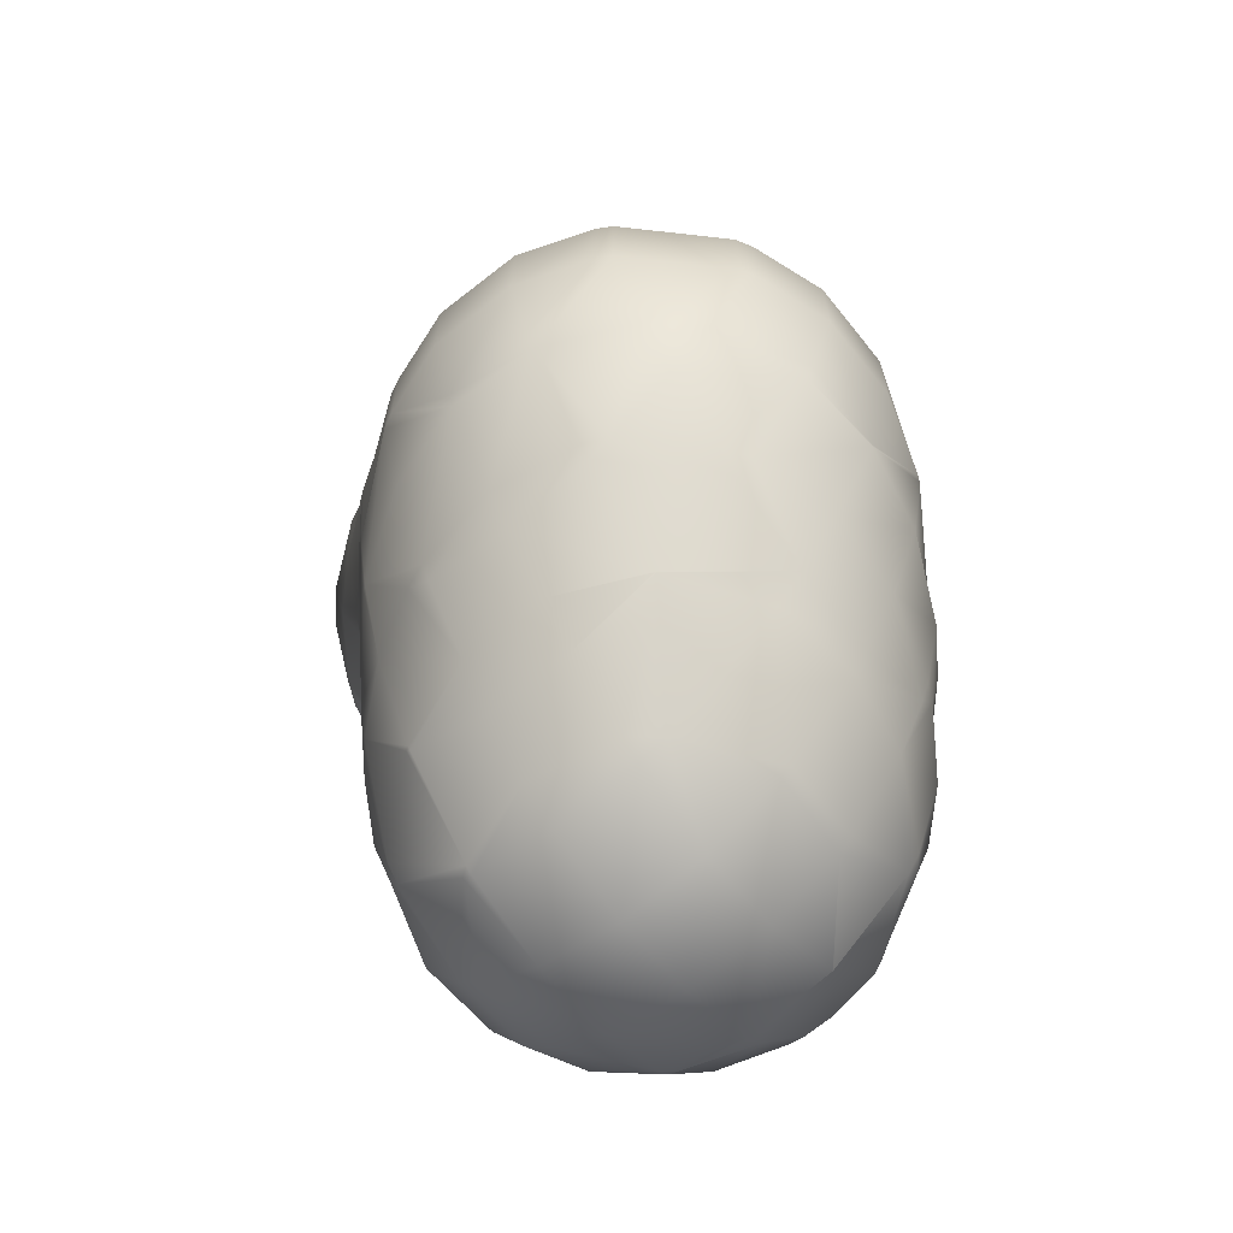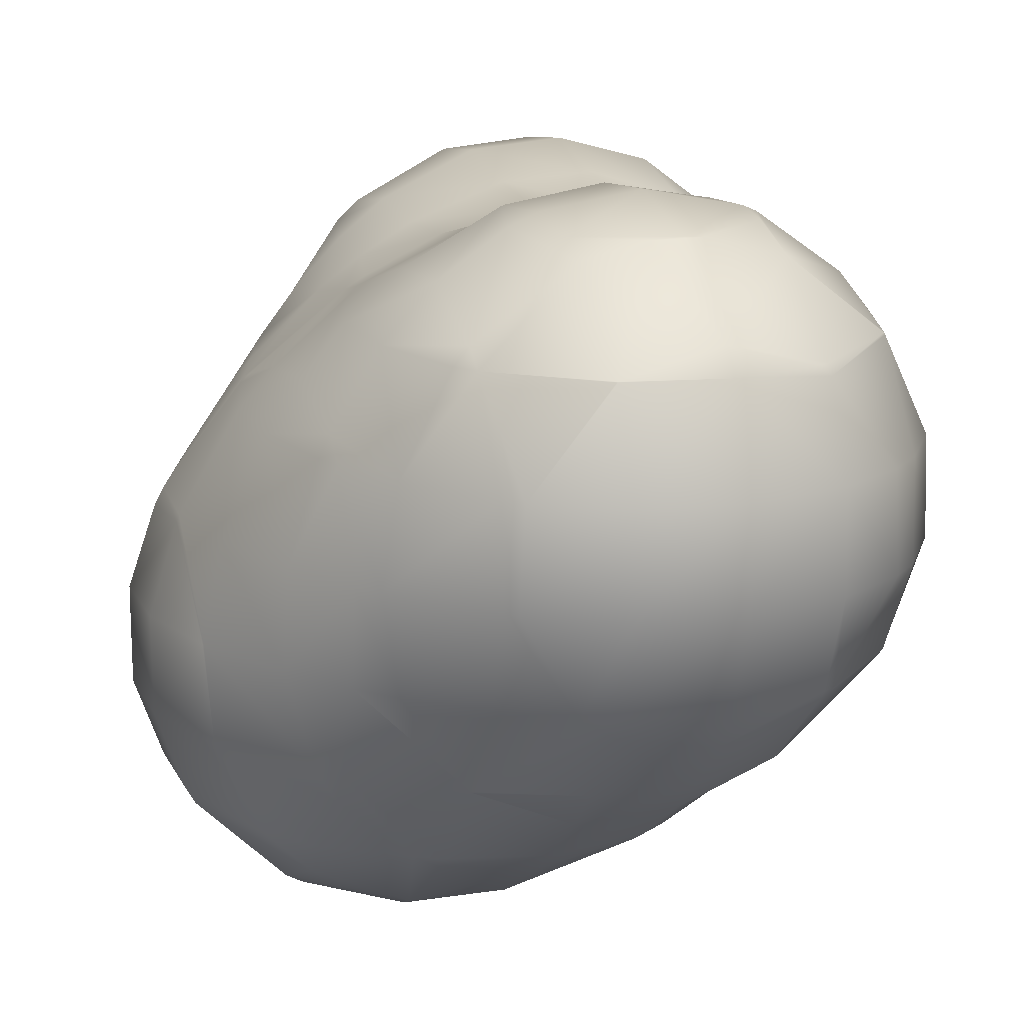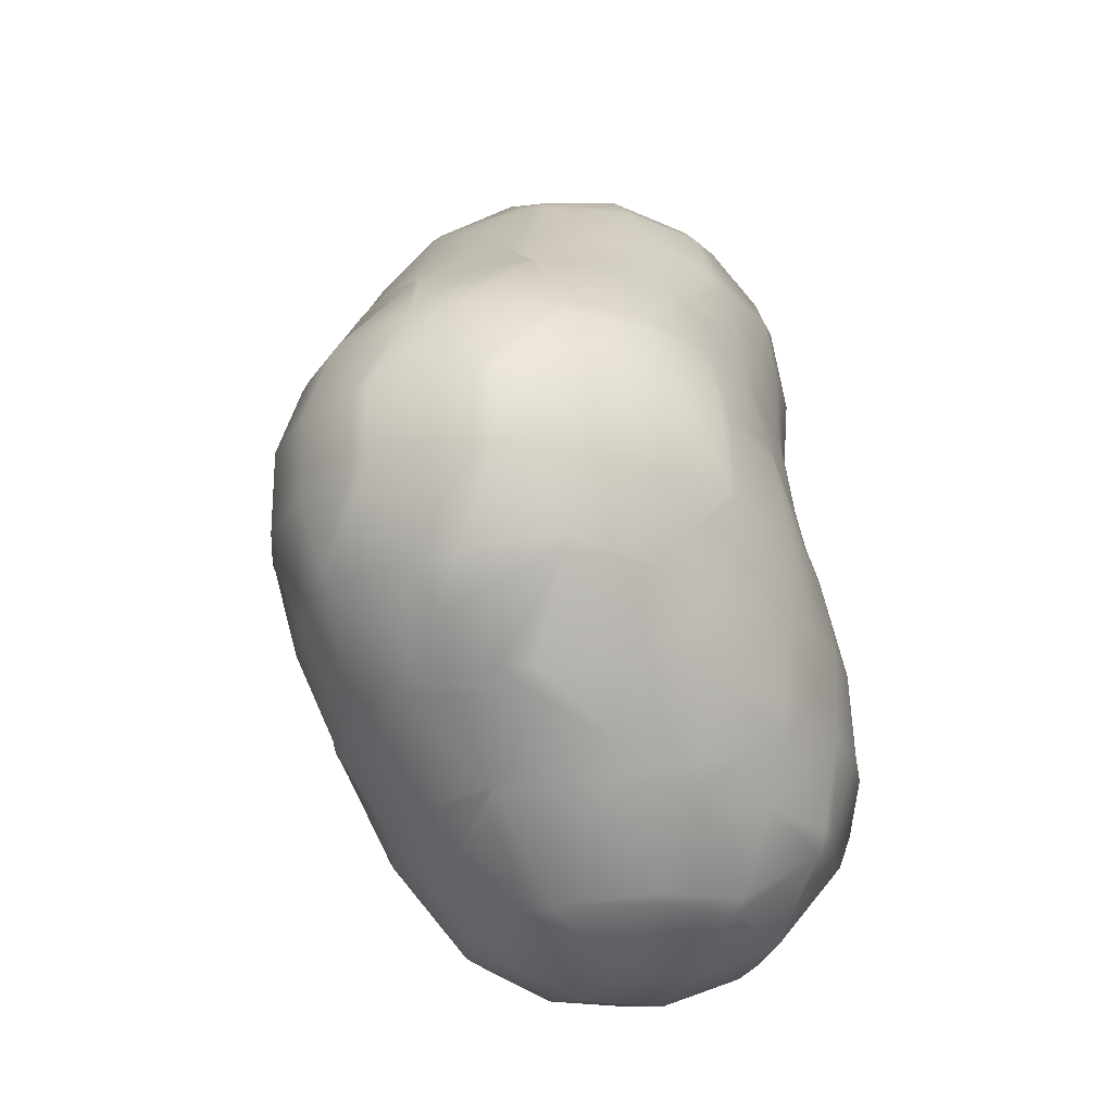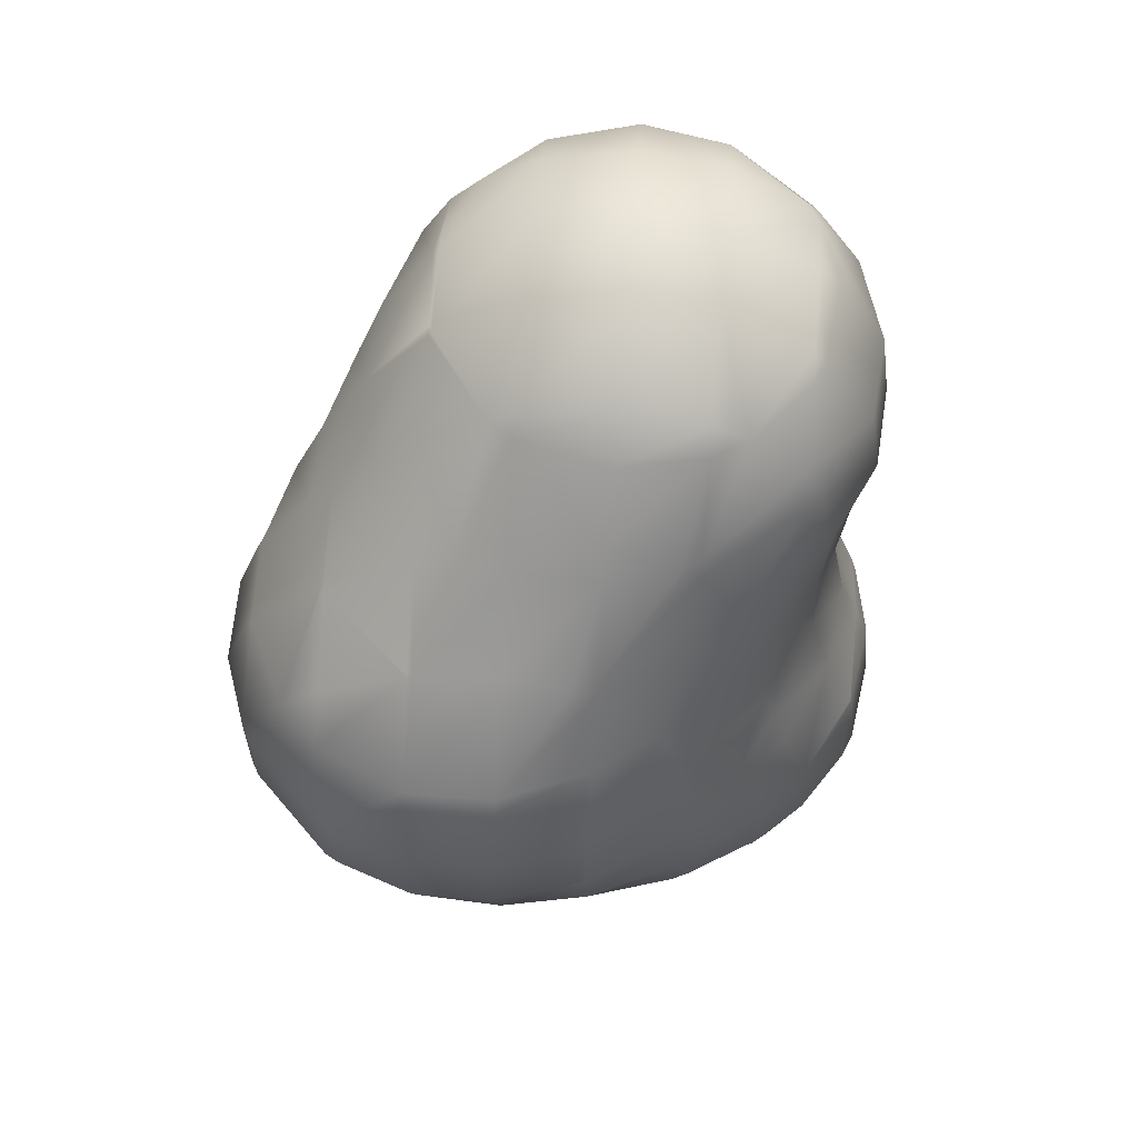
<metadata>
{"format":"obj","ext":"obj","renderer":"f3d","projection":"perspective","resolution":1024,"background":"white","views":[{"elev":-64.7,"azim":38.5,"up":"+Z"},{"elev":16.4,"azim":161.0,"up":"+Y"},{"elev":-24.0,"azim":66.1,"up":"+Z"},{"elev":62.2,"azim":94.9,"up":"+Z"}]}
</metadata>
<code>
o Mball.003
v 0.2 1 -1.742
v 0.2 1.4 -1.49
v -0.1951 1.4 -1.8
v 0.1321 1 -1.8
v -0.2 1.74 -1.4
v -0.2 1.403 -1.8
v 0.2 1.47 -1.4
v -0.2 1.4 -1.802
v 0.2 1.616 -1
v -0.07995 1.8 -1
v -0.2 1.8 -1.247
v -0.2 1.85 -1
v -0.2 1.805 -0.6
v -0.1868 1.8 -0.6
v -0.2 1.8 -0.5847
v -0.2 1.655 -0.2
v 0.2 1.593 -0.6
v 0.2 1.474 -0.2
v -0.6 1.713 -0.2
v -0.6 1.8 -0.4222
v -1 1.637 -0.2
v -1 1.779 -0.6
v -0.9426 1.8 -0.6
v -0.6 1.867 -0.6
v -1 1.825 -1
v -0.6 1.909 -1
v -1 1.8 -0.6825
v -1 1.8 -1.153
v -0.6726 1.8 -1.4
v -0.6 1.806 -1.4
v -1 1.713 -1.4
v -1 1.4 -1.772
v -0.9368 1.4 -1.8
v -0.6 1.5 -1.8
v -0.6 1.8 -1.412
v -1 1.359 -1.8
v -1 1 -1.958
v -0.6 1 -2.044
v -0.6 1.4 -1.875
v -1 0.6 -1.972
v -0.6 0.6 -2.058
v -1 0.2 -1.824
v -0.6 0.2 -1.922
v -1 0.1643 -1.8
v -0.6 0.02222 -1.8
v -1 -0.2 -1.419
v -0.6 -0.2 -1.592
v -1 -0.2128 -1.4
v -0.6 -0.3673 -1.4
v -1 -0.438 -1
v -0.7115 -0.6 -1
v -0.6 -0.6 -1.072
v -1 -0.5806 -0.6
v -0.9764 -0.6 -0.6
v -0.6 -0.8463 -0.6
v -0.6 -0.6457 -1
v -0.2 -0.9725 -0.6
v -0.2 -0.7201 -1
v -0.6 -0.9648 -0.2
v -0.5325 -1 -0.2
v -0.2 -1 -0.5403
v -0.2 -1.115 -0.2
v -0.2 -1.115 0.2
v -0.5352 -1 0.2
v -0.2 -1 0.5395
v 0.2 -1 0.5302
v 0.2 -1.115 0.2
v -0.2 -0.972 0.6
v 0.2 -0.961 0.6
v -0.2 -0.7249 1
v 0.2 -0.6148 1
v -0.2 -0.6 1.164
v 0.2 -0.6 1.013
v -0.2 -0.3932 1.4
v 0.07949 -0.2 1.4
v 0.2 -0.2 1.313
v 0.2 -0.0366 1.4
v -0.2 0.08907 1.8
v -0.1255 0.2 1.8
v 0.2 0.2 1.492
v -0.2 -0.2 1.586
v -0.01881 0.6 1.8
v 0.2 0.6 1.53
v 0.2 0.9233 1.4
v -0.1009 1 1.8
v 0.1667 1 1.4
v -0.2 1.162 1.8
v -0.2 1.4 1.556
v -0.1074 1.4 1.4
v -0.2 1.484 1.4
v -0.2 1.559 1
v -0.001695 1.4 1
v -0.6 1.69 1.4
v -0.6 1.747 1
v -0.6 1.672 0.6
v -0.2 1.527 0.6
v -0.6 1.637 0.2
v -0.2 1.55 0.2
v 0.1171 1.4 0.2
v 0.0199 1.4 0.6
v 0.2 1.272 0.6
v 0.2 1.351 0.2
v 0.2 1.4 0.02014
v 0.3118 1.4 -0.2
v 0.6 1.157 -0.2
v 0.6 1.035 0.2
v 0.4238 1.4 -0.6
v 0.6 1.198 -0.6
v 0.4029 1.4 -1
v 0.6 1.088 -1
v 0.2599 1.4 -1.4
v 0.4635 1 -1.4
v 0.6 1 -1.114
v 0.6 0.6 -1.295
v 0.5288 0.6 -1.4
v 0.6 0.2 -1.253
v 0.4674 0.2 -1.4
v 0.2 -0.1939 -1.4
v 0.2 -0.2 -1.396
v 0.6 -0.2 -1.081
v 0.2 0.2 -1.636
v 0.677 -0.2 -1
v 0.7858 0.2 -1
v 0.6 -0.3298 -1
v 0.9674 -0.2 -0.6
v 0.9966 0.2 -0.6
v 1 -0.2 -0.5347
v 1 0.2 -0.5907
v 1 0.5719 -0.2
v 0.9885 0.6 -0.2
v 0.9176 0.6 -0.6
v 1 0.5308 0.2
v 0.9627 0.6 0.2
v 0.6372 1 0.2
v 0.7395 1 -0.2
v 1.116 0.2 -0.2
v 1.115 0.2 0.2
v 1.115 -0.2 0.2
v 1.115 -0.2 -0.2
v 1 -0.5302 0.2
v 1 -0.5302 -0.2
v 1 -0.2 0.5302
v 0.9608 -0.6 -0.2
v 0.9608 -0.6 0.2
v 0.6 -0.9608 0.2
v 0.6 -0.9608 -0.2
v 0.7766 -0.6 -0.6
v 0.6 -0.7764 -0.6
v 0.6 -0.6 -0.7894
v 0.2 -0.9624 -0.6
v 0.3022 -0.6 -1
v 0.2 -0.6501 -1
v 0.5302 -1 -0.2
v 0.5302 -1 0.2
v 0.2 -1.115 -0.2
v 1 0.2 0.5302
v 0.9608 -0.2 0.6
v 0.9614 0.2 0.6
v 0.6 -0.1729 1
v 0.6548 0.2 1
v 0.6 -0.2 0.9917
v 0.6 0.4955 1
v 0.6 0.6 0.944
v 0.8013 0.6 0.6
v 0.6 0.8827 0.6
v 0.6 0.2 1.062
v 0.2895 0.2 1.4
v 0.2945 0.6 1.4
v 0.5661 0.6 1
v 0.2 1 1.334
v 0.3523 1 1
v 0.2 1.195 1
v 0.6 -0.6 0.7761
v 0.7759 -0.6 0.6
v 0.6 -0.7759 0.6
v 0.227 -0.6 1
v 0.5907 -0.2 1
v 0.1924 -0.2 -1.4
v -0.2 -0.3768 -1.4
v -0.2 -0.6 -1.153
v 0.2 -0.6 -1.051
v -0.2 -0.2 -1.567
v 0.7667 0.6 -1
v 0.2 0.6 -1.765
v 0.6426 1 -1
v 0.7354 1 -0.6
v 0.6 1 0.3003
v 0.4964 1 0.6
v -1 1.694 0.6
v -1 1.601 0.2
v -1.4 1.564 0.6
v -1.4 1.4 0.2215
v -1.391 1.4 0.2
v -1.4 1.392 0.2
v -1.4 1.352 -0.2
v -1.356 1.4 -0.2
v -1.679 1 0.2
v -1.598 1 -0.2
v -1.651 1 -0.6
v -1.47 1.4 -0.6
v -1.4 1.4 -0.3835
v -1.4 1.488 -0.6
v -1.52 1.4 -1
v -1.4 1.55 -1
v -1.053 1.8 -1
v -1.65 0.6 -0.2
v -1.671 0.6 -0.6
v -1.703 0.6 -1
v -1.689 1 -1
v -1.565 0.2 -0.6
v -1.571 0.2 -1
v -1.4 -0.1143 -0.6
v -1.4 -0.05909 -1
v -1.4 0.1329 -1.4
v -1.447 0.2 -1.4
v -1.4 0.2 -1.477
v -1.4 0.6 -1.695
v -1.599 0.6 -1.4
v -1.4 1 -1.675
v -1.584 1 -1.4
v -1.4 1.391 -1.4
v -1.4 1.4 -1.388
v -1.394 1.4 -1.4
v -1.4 -0.1475 -0.2
v -1.568 0.2 -0.2
v -1.66 0.2 0.2
v -1.446 -0.2 0.2
v -1.4 -0.2 0.01534
v -1.745 0.6 0.2
v -1.8 0.2 0.4911
v -1.8 0.6 0.3191
v -1.948 0.6 0.6
v -1.856 0.2 0.6
v -1.8 1 0.4412
v -1.883 1 0.6
v -1.8 1.173 0.6
v -1.8 1.333 1
v -1.978 1 1
v -1.8 1.238 1.4
v -1.92 1 1.4
v -1.983 0.6 1.4
v -2.038 0.6 1
v -1.893 0.2 1.4
v -1.953 0.2 1
v -1.8 0.02929 1.4
v -1.8 -0.06517 1
v -1.8 0.09117 0.6
v -1.8 0.2 1.597
v -1.597 -0.2 1.4
v -1.679 -0.2 1
v -1.4 -0.334 1.4
v -1.4 -0.4103 1
v -1.4 -0.386 0.6
v -1.588 -0.2 0.6
v -1.4 -0.2611 0.2
v -1.124 -0.6 0.6
v -1.094 -0.6 0.2
v -1 -0.6788 0.6
v -1 -0.6847 0.2
v -1 -0.6481 -0.2
v -1.047 -0.6 -0.2
v -1 -0.6 -0.5106
v -1.344 -0.2 -0.6
v -1.368 -0.2 -0.2
v -0.6 -0.968 0.2
v -1 -0.603 1
v -1.007 -0.6 1
v -1 -0.6 1.01
v -0.6 -0.6 1.212
v -0.6 -0.7091 1
v -1 -0.4674 1.4
v -0.6 -0.4894 1.4
v -1 -0.2278 1.8
v -0.647 -0.2 1.8
v -0.6 -0.2 1.786
v -0.6 -0.1868 1.8
v -1 -0.2 1.83
v -1 0.2 2.106
v -0.6 0.2 2.072
v -1 0.6 2.191
v -0.6 0.6 2.16
v -0.2 0.6 1.967
v -0.2 0.2 1.863
v -0.6 1 2.098
v -0.2 1 1.892
v -0.6 1.4 1.854
v -0.4806 1.4 1.8
v -0.6 1.453 1.8
v -1 1 2.132
v -1 1.4 1.897
v -1.4 1.336 1.8
v -1.298 1.4 1.8
v -1.4 1 2.009
v -1 1.495 1.8
v -1.4 1.601 1.4
v -1 1.723 1.4
v -1.4 1.4 1.734
v -1.67 1.4 1.4
v -1.745 1.4 1
v -1.4 1.663 1
v -1.621 1.4 0.6
v -1.4 0.6 2.076
v -1.757 0.6 1.8
v -1.676 1 1.8
v -1.4 0.2 1.981
v -1.641 0.2 1.8
v -1.4 -0.06774 1.8
v -1.128 -0.2 1.8
v -1.4 -0.2 1.65
v -0.6 -0.8704 0.6
v -1.8 0.6 1.746
v -1.8 1 1.643
v -1.278 -0.2 -1
v -1 1.778 1
v 0.2 -1 -0.5304
v -1.021 -0.2 -1.4
v -0.2 0.1082 -1.8
v -0.2 0.2 -1.857
v -0.07123 0.2 -1.8
v 0.1552 0.6 -1.8
v -0.2 0.6 -1.997
v -0.2 1 -1.983
v -1.045 0.2 -1.8
v -1.287 0.6 -1.8
v -1.266 1 -1.8
v -0.4628 1.8 -1.4
f 4 3 2 1
f 2 3 6 5
f 7 2 5
f 3 8 6
f 10 9 7 5
f 11 10 5
f 10 11 12
f 14 10 12 13
f 15 14 13
f 17 14 15 16
f 18 17 16
f 16 15 20 19
f 20 23 22 21
f 19 20 21
f 23 20 24
f 23 24 26 25
f 27 23 25
f 30 29 28 25
f 26 30 25
f 28 29 31
f 34 33 32 31
f 29 35 34 31
f 32 33 36
f 39 38 37 36
f 33 39 36
f 37 38 41 40
f 40 41 43 42
f 42 43 45 44
f 45 47 46 44
f 46 47 49 48
f 49 52 51 50
f 48 49 50
f 50 51 54 53
f 54 51 56 55
f 56 58 57 55
f 57 61 60 59
f 55 57 59
f 60 61 62
f 64 60 62 63
f 65 64 63
f 67 66 65 63
f 65 66 69 68
f 68 69 71 70
f 71 73 72 70
f 73 76 75 74
f 72 73 74
f 75 76 77
f 77 80 79 78
f 81 75 77 78
f 83 82 79 80
f 85 82 83 84
f 86 85 84
f 86 89 88 87
f 85 86 87
f 88 89 90
f 89 92 91 90
f 90 91 94 93
f 91 96 95 94
f 96 98 97 95
f 100 99 98 96
f 102 99 100 101
f 103 99 102
f 105 104 103 102
f 106 105 102
f 108 107 104 105
f 110 109 107 108
f 107 109 9 17
f 112 111 109 110
f 113 112 110
f 115 112 113 114
f 117 115 114 116
f 116 120 119 118
f 117 116 118
f 121 117 118
f 116 123 122 120
f 120 122 124
f 122 123 126 125
f 125 126 128 127
f 126 131 130 129
f 128 126 129
f 129 130 133 132
f 130 135 134 133
f 137 136 129 132
f 139 136 137 138
f 141 139 138 140
f 127 139 141
f 138 142 140
f 144 143 141 140
f 146 143 144 145
f 148 147 143 146
f 149 147 148
f 151 149 148 150
f 152 151 150
f 149 151 124
f 154 153 146 145
f 155 153 154 67
f 138 137 156 142
f 156 158 157 142
f 157 158 160 159
f 161 157 159
f 158 164 163 162
f 160 158 162
f 163 164 165
f 166 160 162
f 168 167 166 162
f 169 168 162
f 169 171 170 84
f 168 169 84
f 170 171 172
f 163 169 162
f 174 157 161 173
f 174 173 175
f 161 177 176 173
f 160 166 159
f 177 161 159
f 156 137 132
f 128 136 139 127
f 119 178 118
f 119 181 180 179
f 178 119 179
f 180 181 152 58
f 182 178 179
f 114 183 123 116
f 1 112 115 184
f 185 113 110
f 186 185 110 108
f 135 186 108 105
f 134 135 105 106
f 187 134 106
f 101 100 92 172
f 187 106 102 101
f 188 187 101
f 187 188 165
f 95 97 190 189
f 190 193 192 191
f 189 190 191
f 192 193 194
f 193 196 195 194
f 195 198 197 194
f 200 199 198 195
f 201 200 195
f 200 201 202
f 204 203 200 202
f 27 205 204 202
f 22 27 202
f 198 199 207 206
f 199 209 208 207
f 207 208 211 210
f 210 211 213 212
f 211 215 214 213
f 215 216 214
f 215 218 217 216
f 218 220 219 217
f 219 220 221
f 209 203 222 221
f 220 209 221
f 222 223 221
f 225 210 212 224
f 227 226 225 224
f 228 227 224
f 229 206 225 226
f 231 229 226 230
f 233 232 231 230
f 232 235 234 231
f 234 235 236
f 236 235 238 237
f 237 238 240 239
f 240 238 242 241
f 241 242 244 243
f 243 244 246 245
f 244 233 247 246
f 248 243 245
f 246 250 249 245
f 249 250 252 251
f 250 254 253 252
f 254 227 255 253
f 255 257 256 253
f 256 257 259 258
f 257 261 260 259
f 261 262 260
f 261 264 263 53
f 262 261 53
f 260 59 265 259
f 267 256 258 266
f 268 267 266
f 270 269 268 266
f 268 269 272 271
f 272 275 274 273
f 271 272 273
f 274 275 276
f 276 279 278 277
f 274 276 277
f 279 281 280 278
f 283 282 281 279
f 282 285 284 281
f 87 287 286 284
f 285 87 284
f 286 287 288
f 284 286 290 289
f 289 290 292 291
f 293 289 291
f 292 290 294
f 292 294 296 295
f 297 292 295
f 288 93 296 294
f 298 297 295
f 300 299 298 295
f 191 301 299 300
f 280 289 293 302
f 293 304 303 302
f 302 303 306 305
f 305 306 307
f 292 297 291
f 304 293 291
f 278 280 302 305
f 78 283 279 276
f 277 278 305 307
f 308 277 307
f 277 308 273
f 309 308 307
f 74 81 275 272
f 273 308 309 251
f 271 273 251
f 259 265 310 258
f 264 261 257 255
f 228 264 255
f 253 256 267 252
f 309 249 251
f 267 268 271 251
f 252 267 251
f 311 241 243 248
f 312 240 241 311
f 240 312 239
f 298 299 237 239
f 233 230 247
f 242 232 233 244
f 227 228 255
f 264 228 224
f 213 313 263 212
f 208 218 215 211
f 200 203 209 199
f 21 196 193 190
f 314 189 191 300
f 192 301 191
f 93 94 314 296
f 88 90 93 288
f 287 88 288
f 89 86 170 172
f 92 89 172
f 285 85 87
f 170 86 84
f 83 168 84
f 79 82 282 283
f 79 283 78
f 167 80 77
f 159 166 167 77
f 76 177 159 77
f 75 81 74
f 176 177 76 73
f 269 72 74 272
f 176 73 71
f 70 72 269 270
f 310 68 70 270
f 154 145 175 69
f 66 154 69
f 154 66 67
f 62 155 67 63
f 61 315 155 62
f 59 60 64 265
f 150 315 61 57
f 58 152 150 57
f 54 262 53
f 263 313 50 53
f 179 180 52 49
f 313 316 48 50
f 47 182 179 49
f 316 46 48
f 43 318 317 45
f 318 319 317
f 321 320 319 318
f 322 4 320 321
f 319 320 184 121
f 323 42 44
f 41 321 318 43
f 323 324 40 42
f 324 325 37 40
f 39 8 322 38
f 37 325 36
f 39 33 34
f 31 223 222 204
f 205 28 31 204
f 35 29 30
f 326 35 30
f 28 205 25
f 205 27 25
f 23 27 22
f 20 15 13 24
f 13 12 26 24
f 9 10 14 17
f 326 11 5
f 326 5 6 34
f 35 326 34
f 8 3 4 322
f 2 111 112 1
f 320 4 1 184
f 118 178 182 317
f 319 121 118 317
f 109 111 7 9
f 113 185 183 114
f 120 124 151 181
f 119 120 181
f 103 104 18
f 145 144 174 175
f 6 8 39 34
f 38 322 321 41
f 317 182 47 45
f 11 326 30 26
f 12 11 26
f 52 180 58 56
f 98 16 19 97
f 64 65 68 310
f 265 64 310
f 36 325 219 221
f 223 32 36 221
f 219 325 324 217
f 44 46 316 214
f 216 323 44 214
f 222 203 204
f 209 220 218 208
f 214 316 313 213
f 196 201 195
f 197 198 206 229
f 212 263 264 224
f 123 183 131 126
f 125 147 149 124
f 122 125 124
f 131 186 135 130
f 136 128 129
f 147 125 127 141
f 143 147 141
f 133 134 187 165
f 164 133 165
f 164 158 156 132
f 133 164 132
f 157 174 144 140
f 142 157 140
f 111 2 7
f 184 115 117 121
f 181 151 152
f 104 107 17 18
f 315 153 155
f 171 188 101 172
f 167 168 83 80
f 32 223 31
f 217 324 323 216
f 51 52 56
f 196 21 22 202
f 201 196 202
f 206 207 210 225
f 296 314 300 295
f 306 303 311 248
f 103 18 16 98
f 99 103 98
f 183 185 186 131
f 146 153 315 150
f 148 146 150
f 92 100 96 91
f 171 169 163 165
f 188 171 165
f 175 173 176 71
f 69 175 71
f 88 287 87
f 82 85 285 282
f 275 81 78 276
f 97 19 21 190
f 54 55 59 260
f 262 54 260
f 94 95 189 314
f 258 310 270 266
f 290 286 288 294
f 281 284 289 280
f 274 277 273
f 194 197 234 236
f 301 192 194 236
f 234 197 229 231
f 226 227 254 247
f 230 226 247
f 299 301 236 237
f 238 235 232 242
f 247 254 250 246
f 291 297 298 239
f 312 304 291 239
f 303 304 312 311
f 307 306 248 245
f 249 309 307 245

</code>
